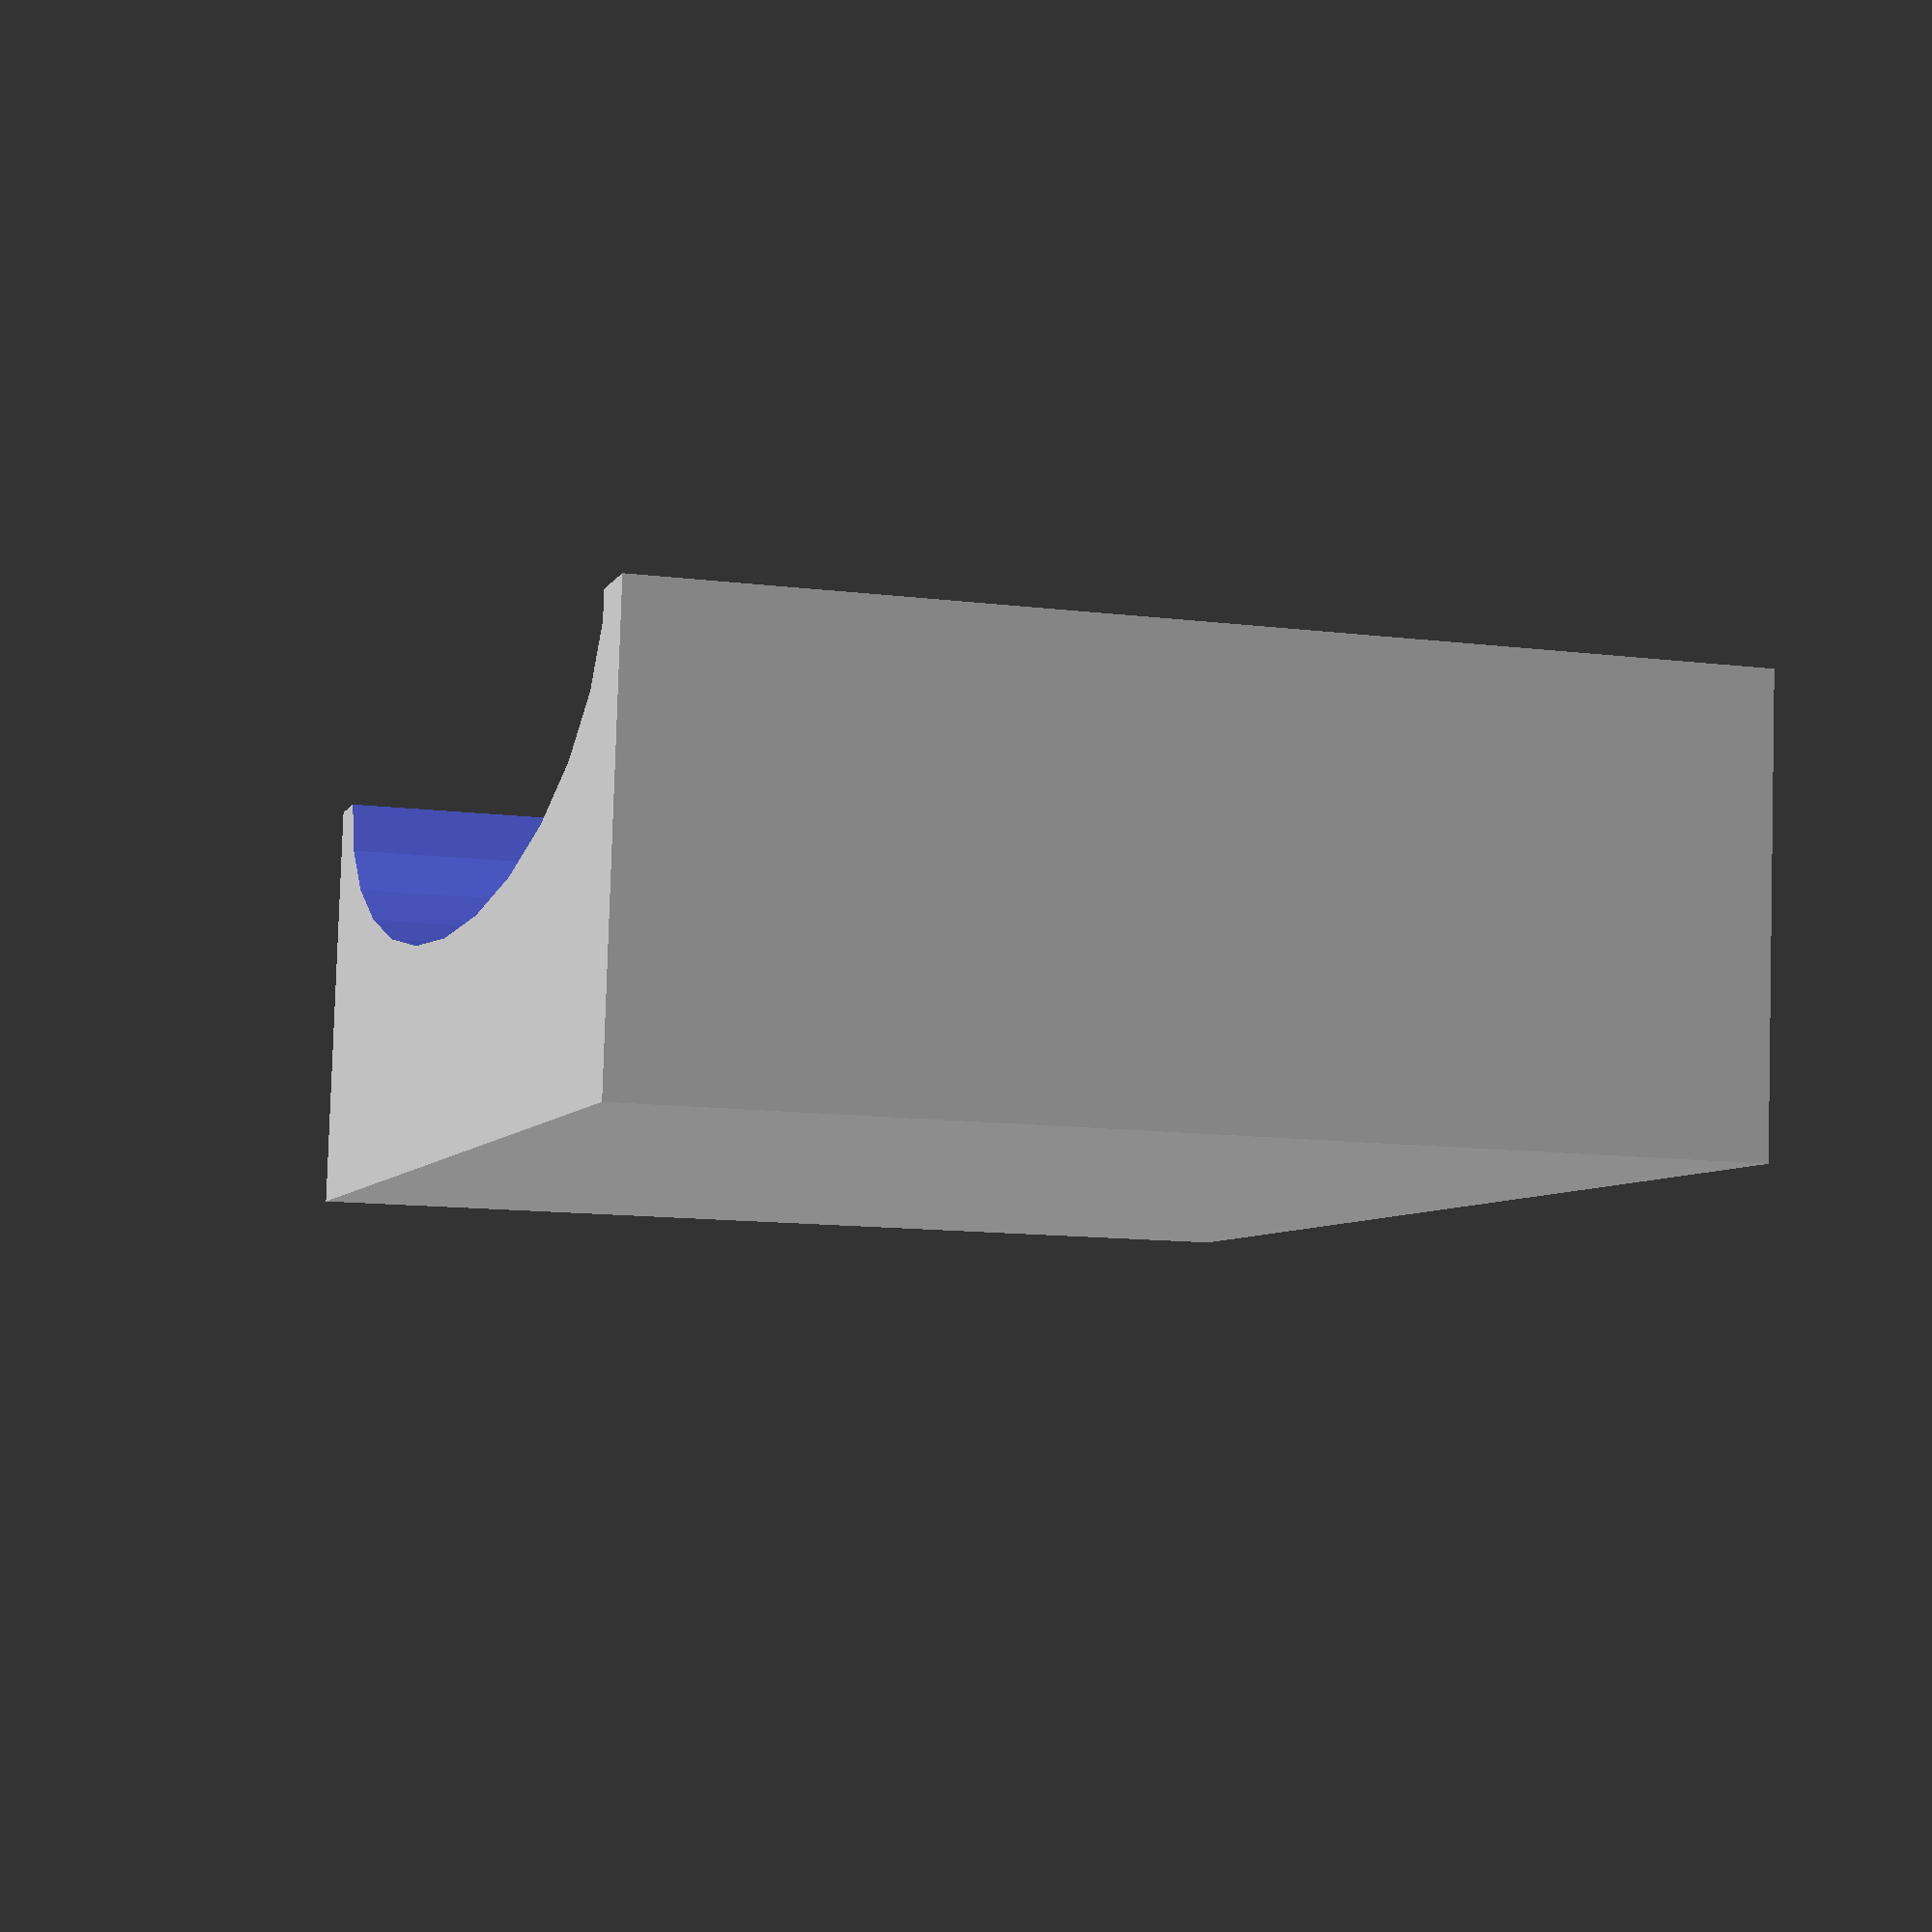
<openscad>
// Generated by SolidPython 1.1.3 on 2024-06-25 04:13:11
$fn = 25;


difference() {
	translate(v = [-3.3000000000, 0, 0]) {
		cube(size = [6.6000000000, 1.9000000000, 4.5000000000]);
	}
	scale(v = [6.0000000000, 1.9000000000, 1]) {
		cylinder(h = 5.0000000000, r = 0.5000000000);
	}
}
/***********************************************
*********      SolidPython code:      **********
************************************************
 
# SolidPython example code for illuminated Salzburg Feltenreitenschule
# Brygg Ullmer, Clemson University
# Written 2024-06-24

from solid import *  # load in SolidPython/SCAD support code; solid2?
      
#dimensions in mm, mating to 144/m LED strip

elDim = {'arch': [6. , 1.9, 5.], 'dentil': [1.34, .56, 2.5], 
         'box':  [6.4, 4.7, 2.], 'column': [1.,  4.7, None]}

perBoxGeoms  = {}; boxWidth = elDim['box'][0] + elDim['column'][0]

for elName in ['column', 'dentil']: #create cubical masses for columns and dentils
  w,h,d = elDim[elName]; perBoxGeoms[elName] = cube([w,h,d])

aw, ah, ad  = elDim['arch']                # Prep to carve the arch
archCyl1    = cylinder(r=.5, h=ad)         # We'll excise this cylinder from the archCutter
archCyl2    = scale([aw, ah, 1])(archCyl1) # scaling it per elDimensions
archCutter1 = cube([aw*1.1, ah, ad*.9])        # and borrow the archs dimensions, with less depth
archCutter2 = translate([-aw*1.1/2., 0, 0])(archCutter1) #shifting it appropriately
archCutter3 = archCutter2 - archCyl2       # now, Boolean-subtract the cylindrical void 

outGeom = archCutter3

radialSegments = 25;     hdr = '$fn = %s;' % radialSegments # create a header for the export
scad_render_to_file(outGeom, 'frs01.scad', file_header=hdr) # write the .scad file

### end ###

 
 
************************************************/

</openscad>
<views>
elev=12.5 azim=186.3 roll=74.0 proj=p view=solid
</views>
